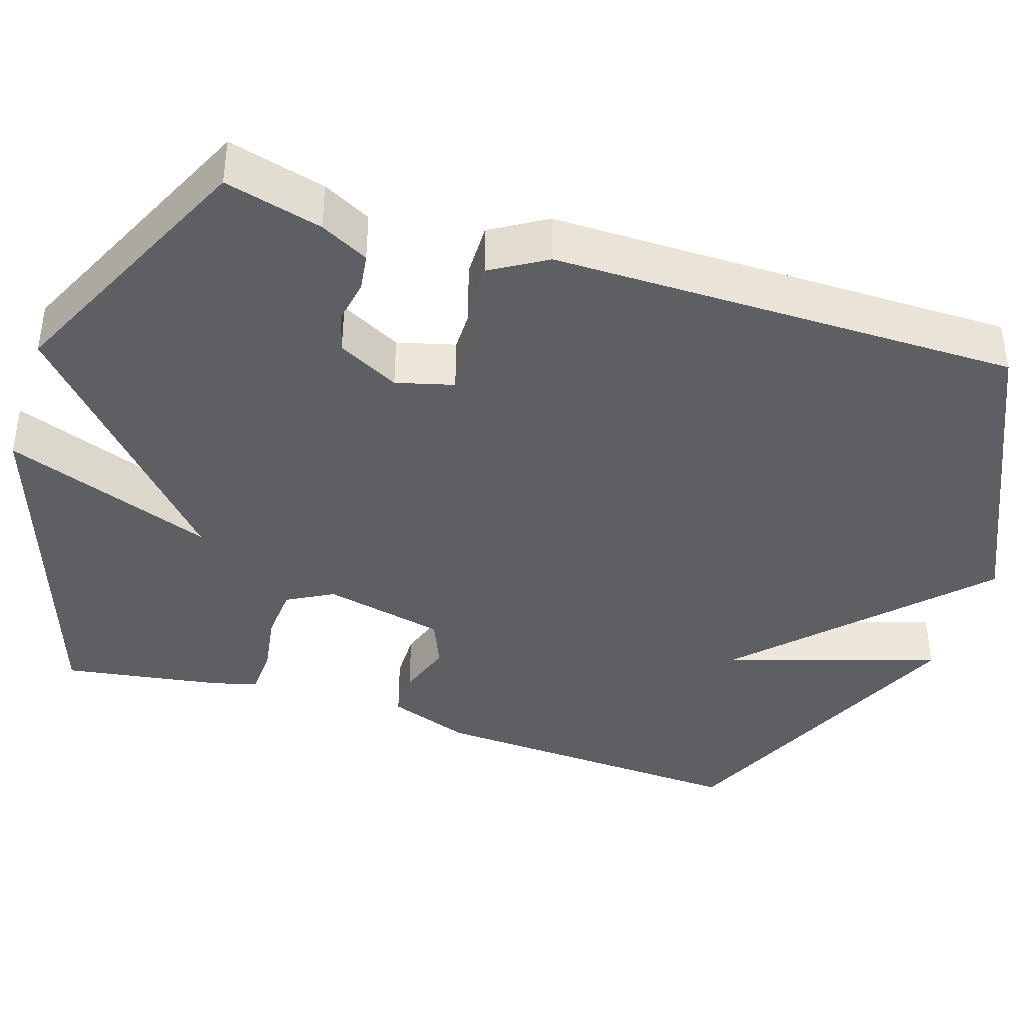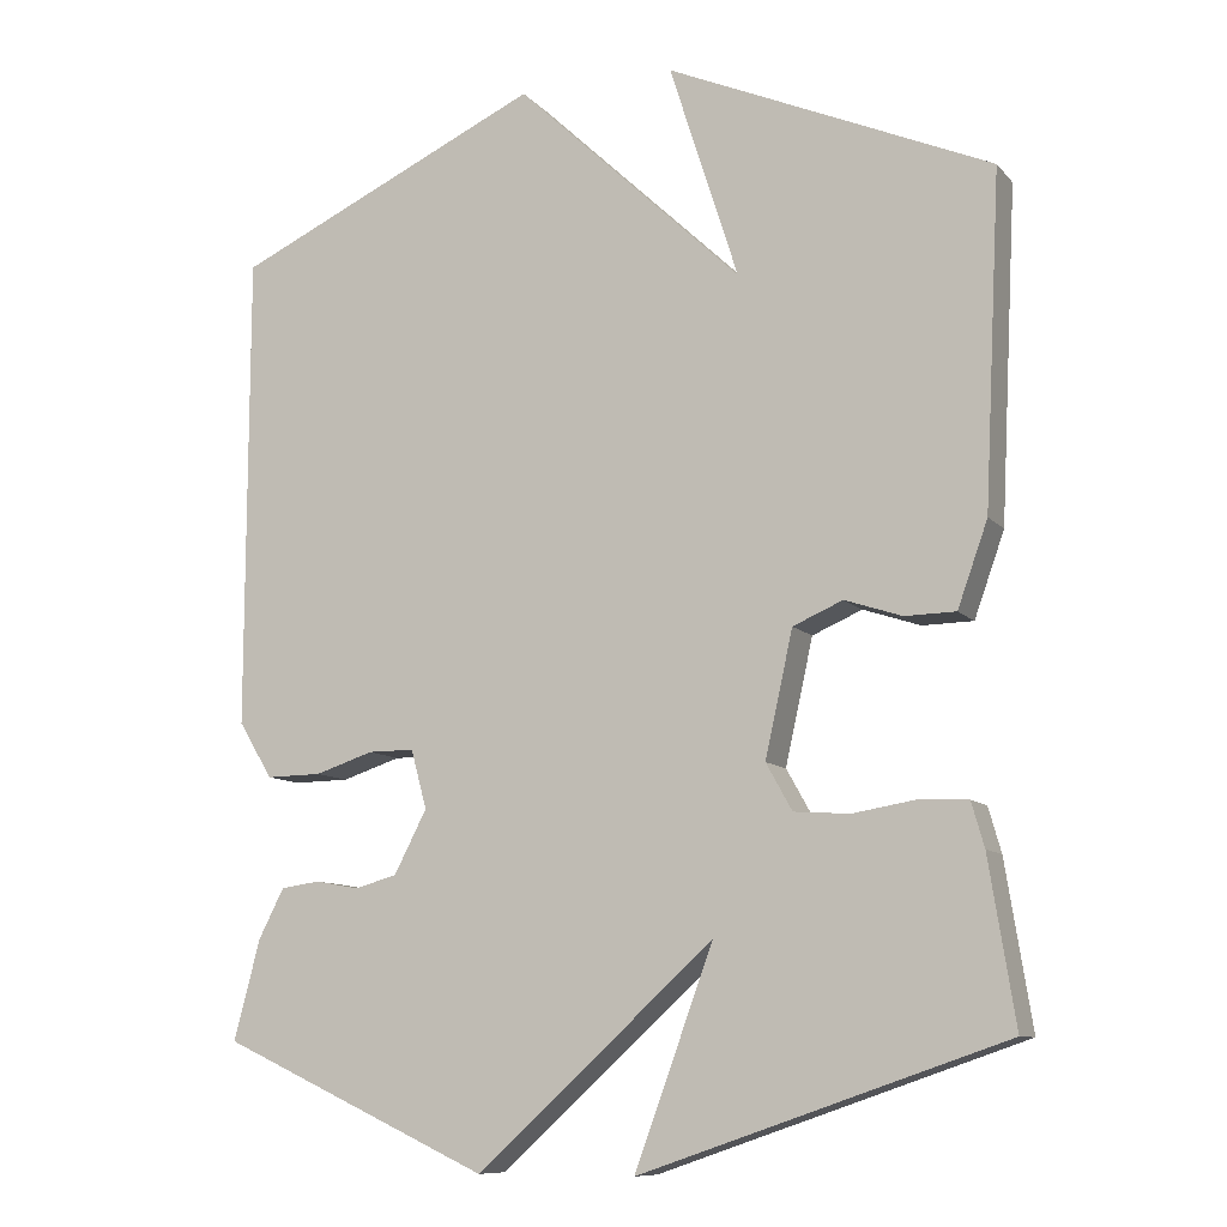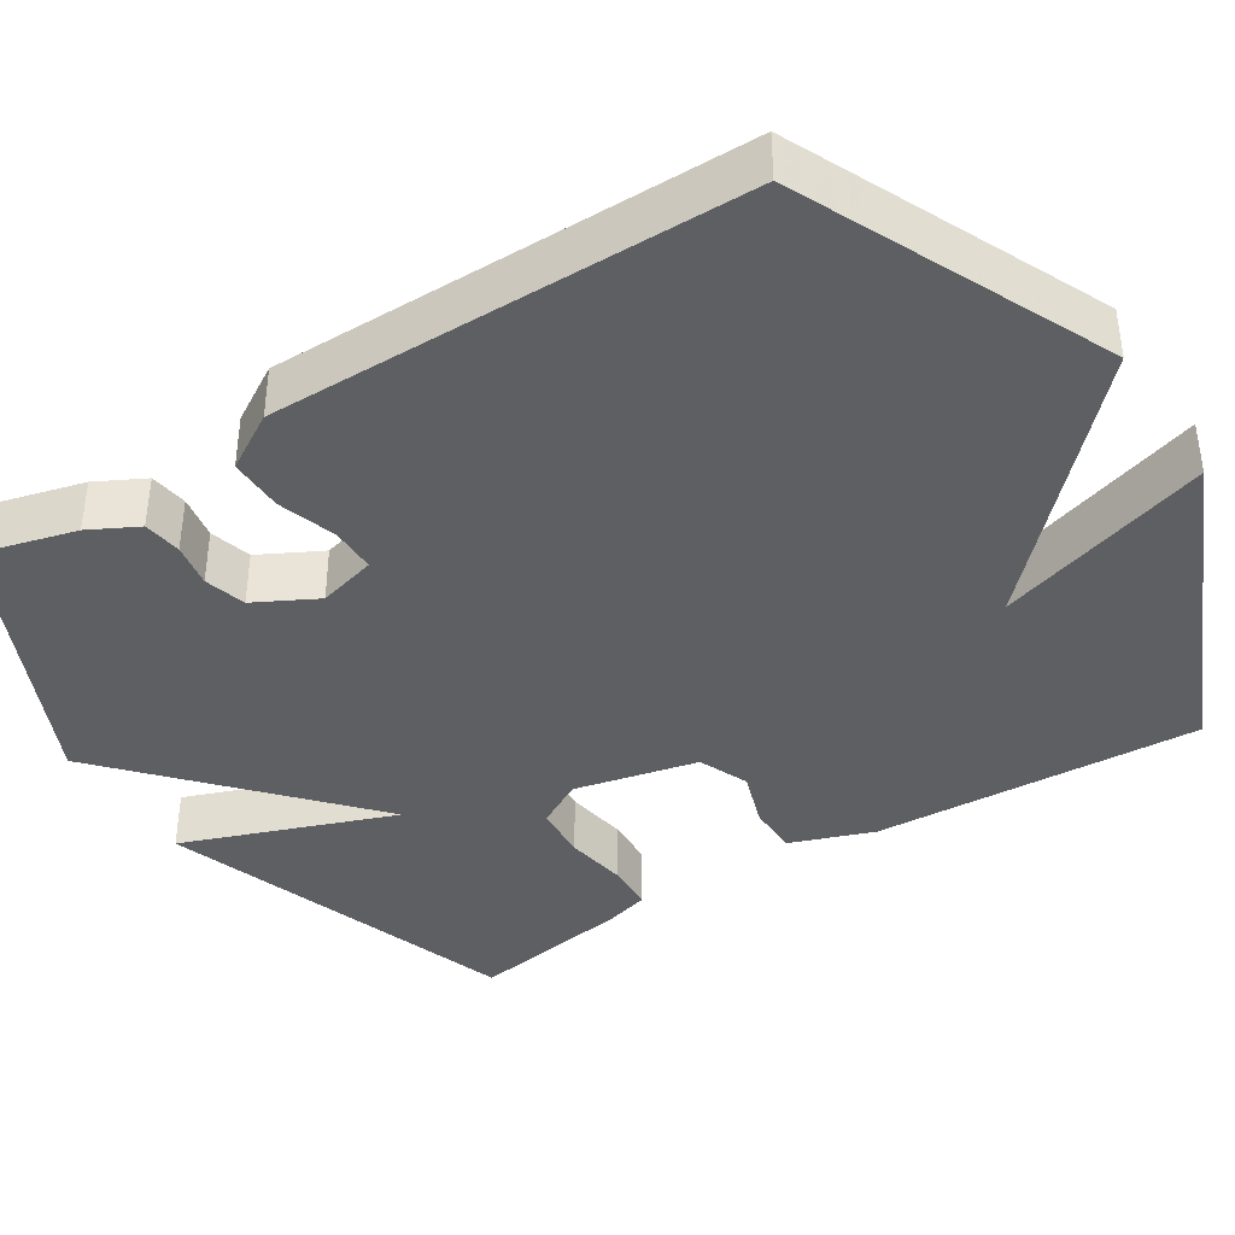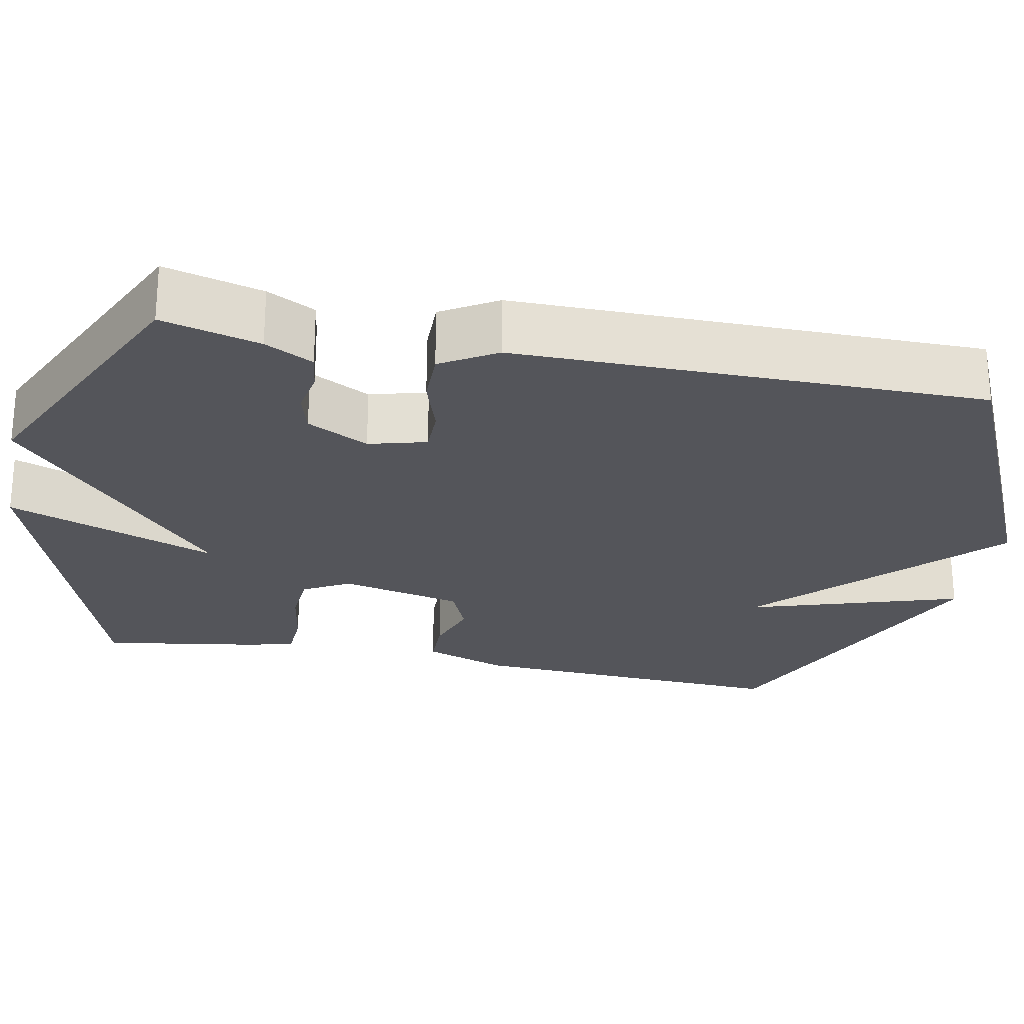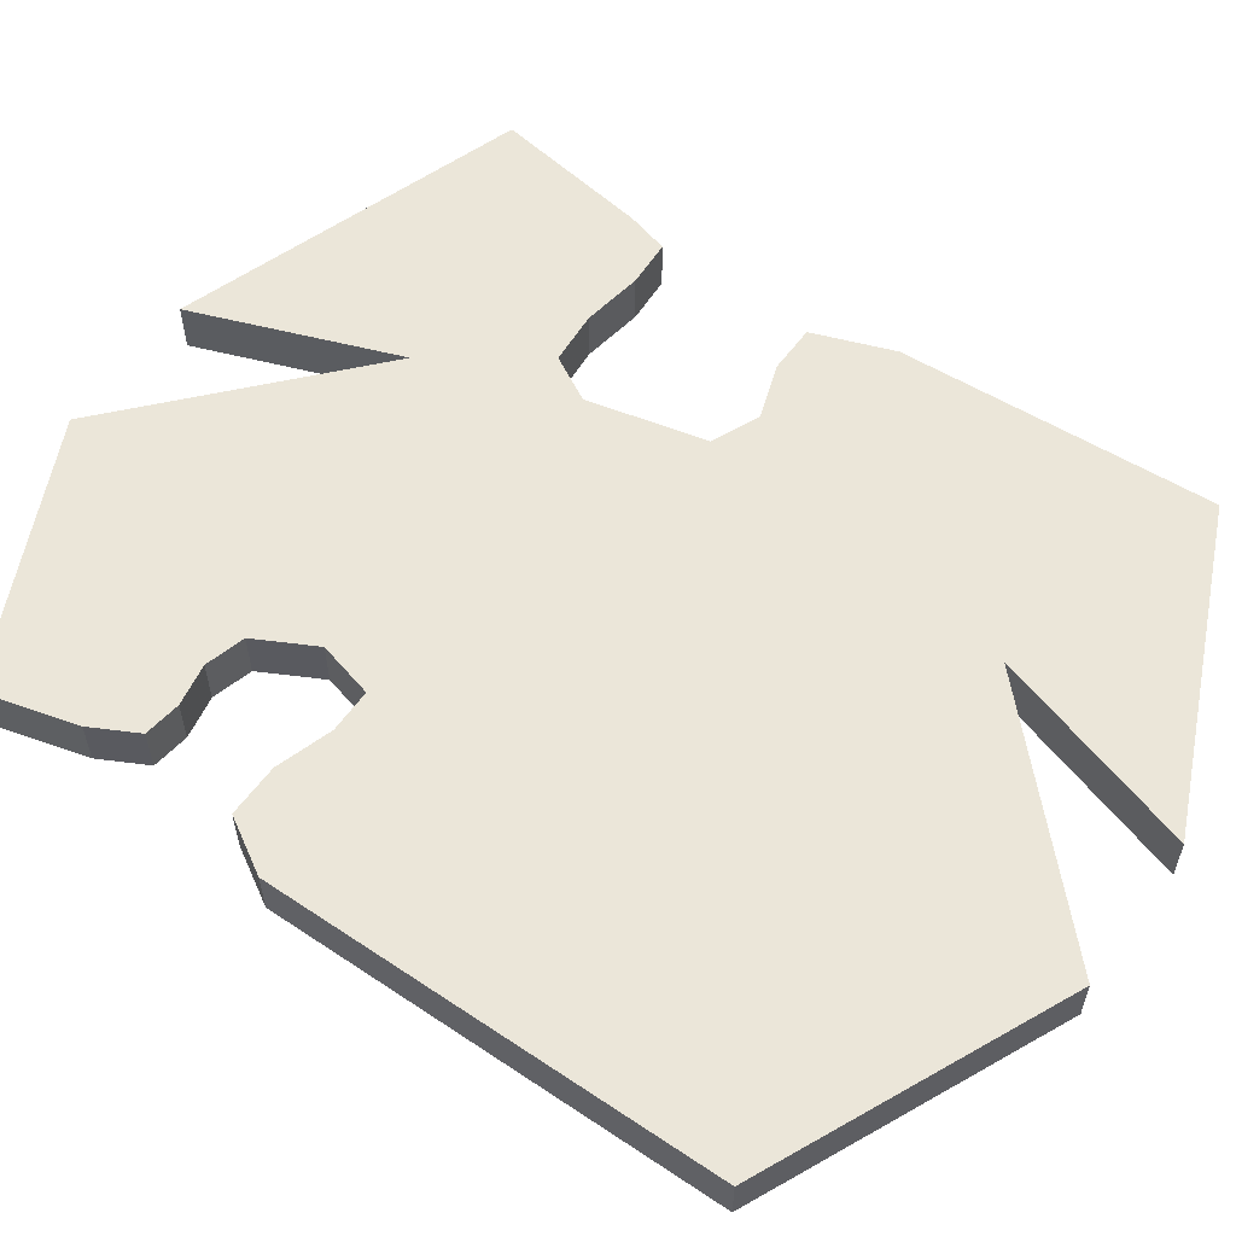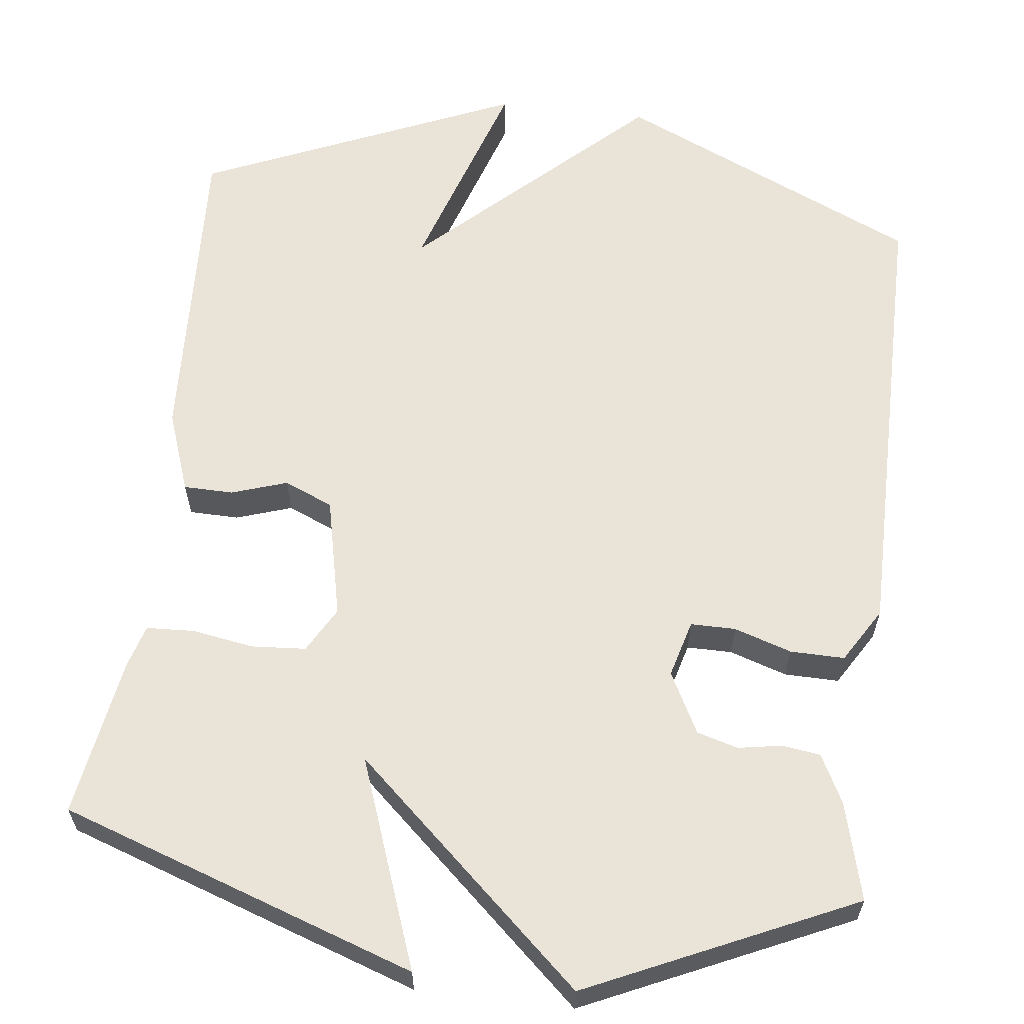
<metadata>
{"format":"obj","ext":"obj","renderer":"f3d","projection":"perspective","resolution":1024,"background":"white","views":[{"elev":-39.8,"azim":-108.0,"up":"+Y"},{"elev":-9.9,"azim":23.6,"up":"+Z"},{"elev":-39.7,"azim":-57.7,"up":"+Y"},{"elev":-25.0,"azim":-101.3,"up":"+Y"},{"elev":57.4,"azim":-55.1,"up":"+Y"},{"elev":61.0,"azim":-173.1,"up":"+Y"}]}
</metadata>
<code>
v 0.5 0.07 -0.5
v 0.041 0.07 -0.657
v 0.14 0.07 -0.387
v -0.159 0.07 -0.657
v -0.5 0.07 -0.5
v -0.467 0.07 -0.374
v -0.435 0.07 -0.312
v -0.386 0.07 -0.305
v -0.33 0.07 -0.315
v -0.277 0.07 -0.3
v -0.236 0.07 -0.221
v -0.256 0.07 -0.147
v -0.314 0.07 -0.147
v -0.388 0.07 -0.171
v -0.458 0.07 -0.172
v -0.501 0.07 -0.101
v -0.5 0.07 0.5
v -0.109 0.07 0.679
v 0.178 0.07 0.406
v 0.091 0.07 0.679
v 0.5 0.07 0.5
v 0.479 0.07 0.083
v 0.441 0.07 -0.023
v 0.377 0.07 -0.024
v 0.305 0.07 0
v 0.242 0.07 -0.027
v 0.207 0.07 -0.184
v 0.24 0.07 -0.243
v 0.31 0.07 -0.248
v 0.389 0.07 -0.235
v 0.451 0.07 -0.238
v 0.467 0.07 -0.294
v 0.5 0 -0.5
v 0.041 0 -0.657
v 0.14 0 -0.387
v -0.159 0 -0.657
v -0.5 0 -0.5
v -0.467 0 -0.374
v -0.435 0 -0.312
v -0.386 0 -0.305
v -0.33 0 -0.315
v -0.277 0 -0.3
v -0.236 0 -0.221
v -0.256 0 -0.147
v -0.314 0 -0.147
v -0.388 0 -0.171
v -0.458 0 -0.172
v -0.501 0 -0.101
v -0.5 0 0.5
v -0.109 0 0.679
v 0.178 0 0.406
v 0.091 0 0.679
v 0.5 0 0.5
v 0.479 0 0.083
v 0.441 0 -0.023
v 0.377 0 -0.024
v 0.305 0 0
v 0.242 0 -0.027
v 0.207 0 -0.184
v 0.24 0 -0.243
v 0.31 0 -0.248
v 0.389 0 -0.235
v 0.451 0 -0.238
v 0.467 0 -0.294
f 1 2 3
f 32 1 3
f 31 32 3
f 30 31 3
f 29 30 3
f 28 29 3
f 4 5 6
f 3 4 6
f 28 3 6
f 27 28 6
f 23 24 25
f 22 23 25
f 21 22 25
f 21 25 26
f 19 20 21
f 19 21 26
f 17 18 19
f 16 17 19
f 15 16 19
f 14 15 19
f 13 14 19
f 12 13 19 26
f 11 12 26 27
f 6 7 8 9
f 6 9 10
f 27 6 10
f 10 11 27
f 35 34 33
f 35 33 64
f 35 64 63
f 35 63 62
f 35 62 61
f 35 61 60
f 38 37 36
f 38 36 35
f 38 35 60
f 38 60 59
f 57 56 55
f 57 55 54
f 57 54 53
f 58 57 53
f 53 52 51
f 58 53 51
f 51 50 49
f 51 49 48
f 51 48 47
f 51 47 46
f 51 46 45
f 58 51 45 44
f 59 58 44 43
f 41 40 39 38
f 42 41 38
f 42 38 59
f 59 43 42
f 1 33 34 2
f 2 34 35 3
f 3 35 36 4
f 4 36 37 5
f 5 37 38 6
f 6 38 39 7
f 7 39 40 8
f 8 40 41 9
f 9 41 42 10
f 10 42 43 11
f 11 43 44 12
f 12 44 45 13
f 13 45 46 14
f 14 46 47 15
f 15 47 48 16
f 16 48 49 17
f 17 49 50 18
f 18 50 51 19
f 19 51 52 20
f 20 52 53 21
f 21 53 54 22
f 22 54 55 23
f 23 55 56 24
f 24 56 57 25
f 25 57 58 26
f 26 58 59 27
f 27 59 60 28
f 28 60 61 29
f 29 61 62 30
f 30 62 63 31
f 31 63 64 32
f 32 64 33 1

</code>
